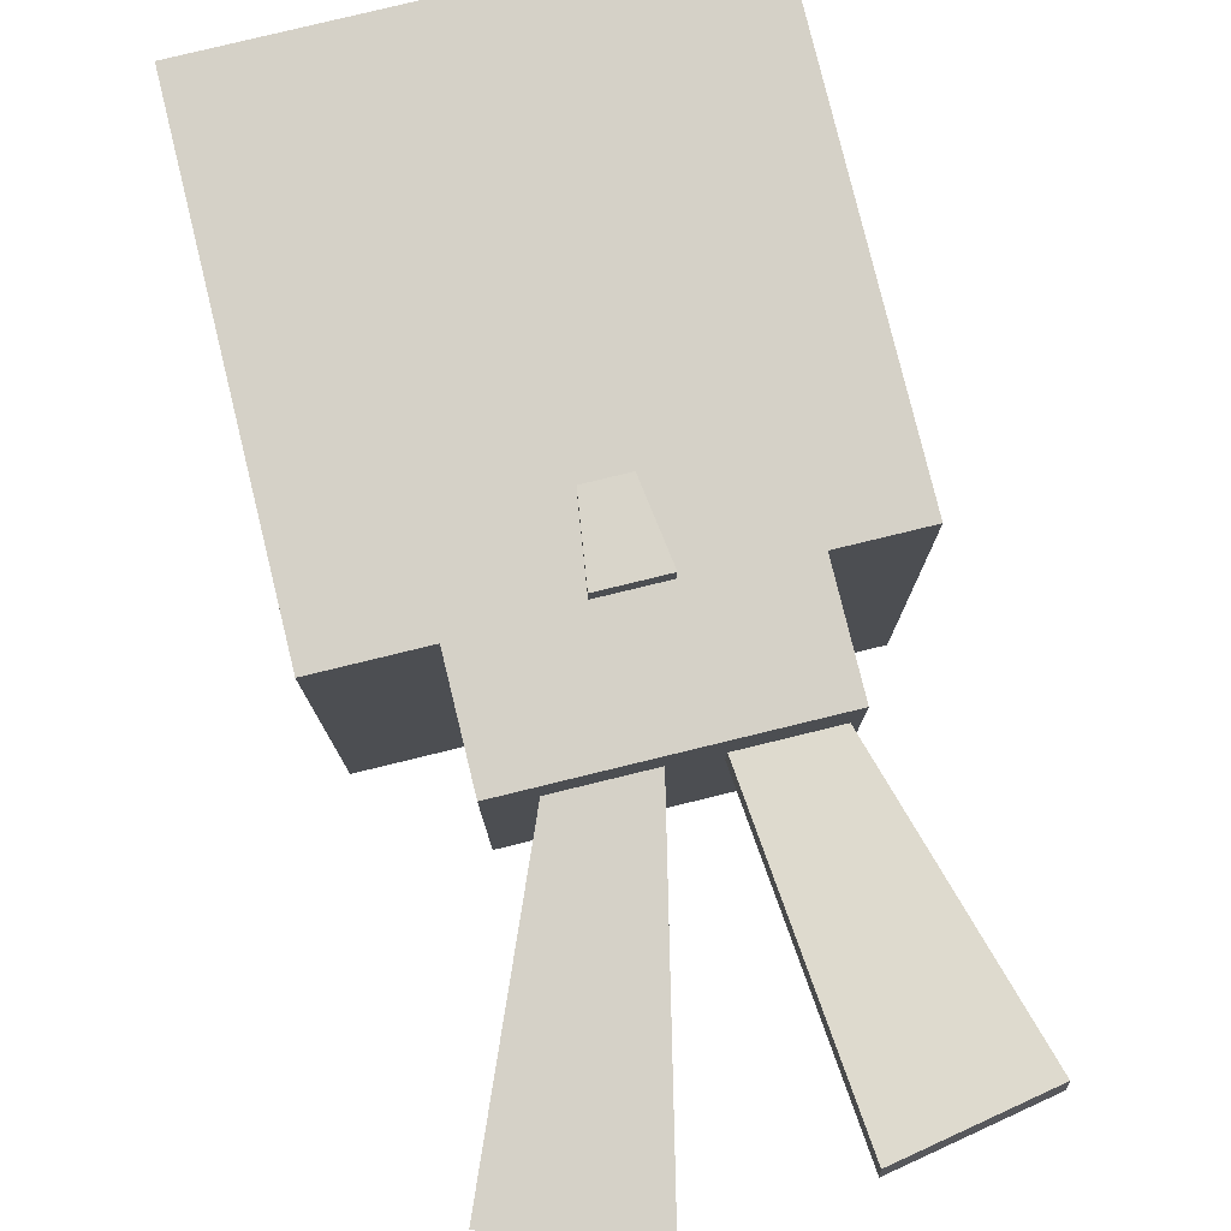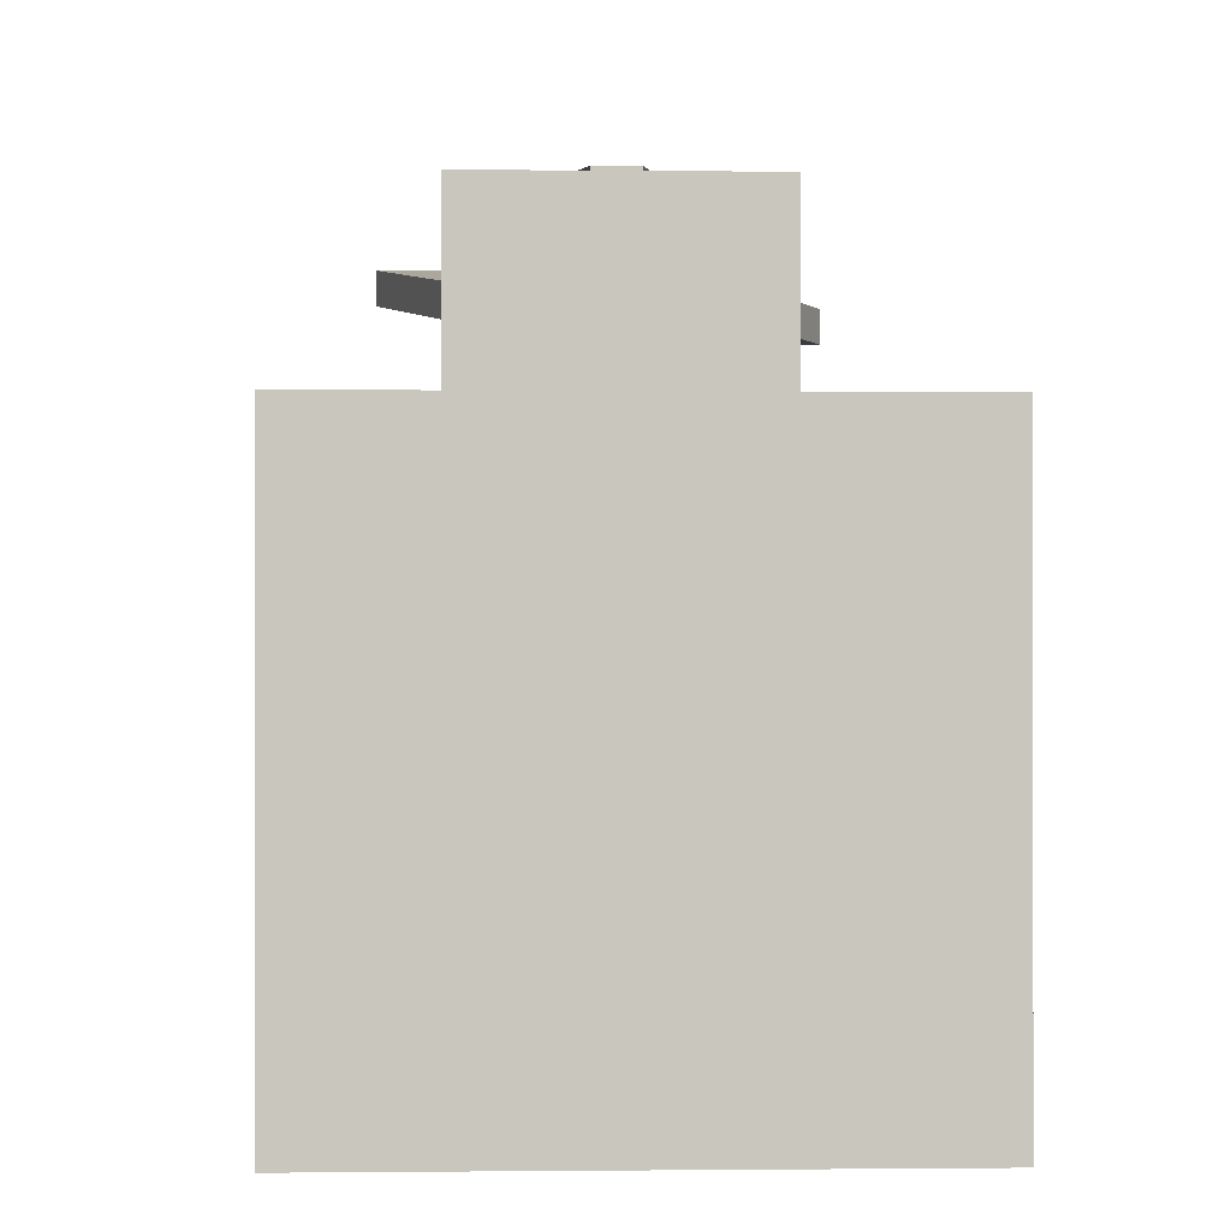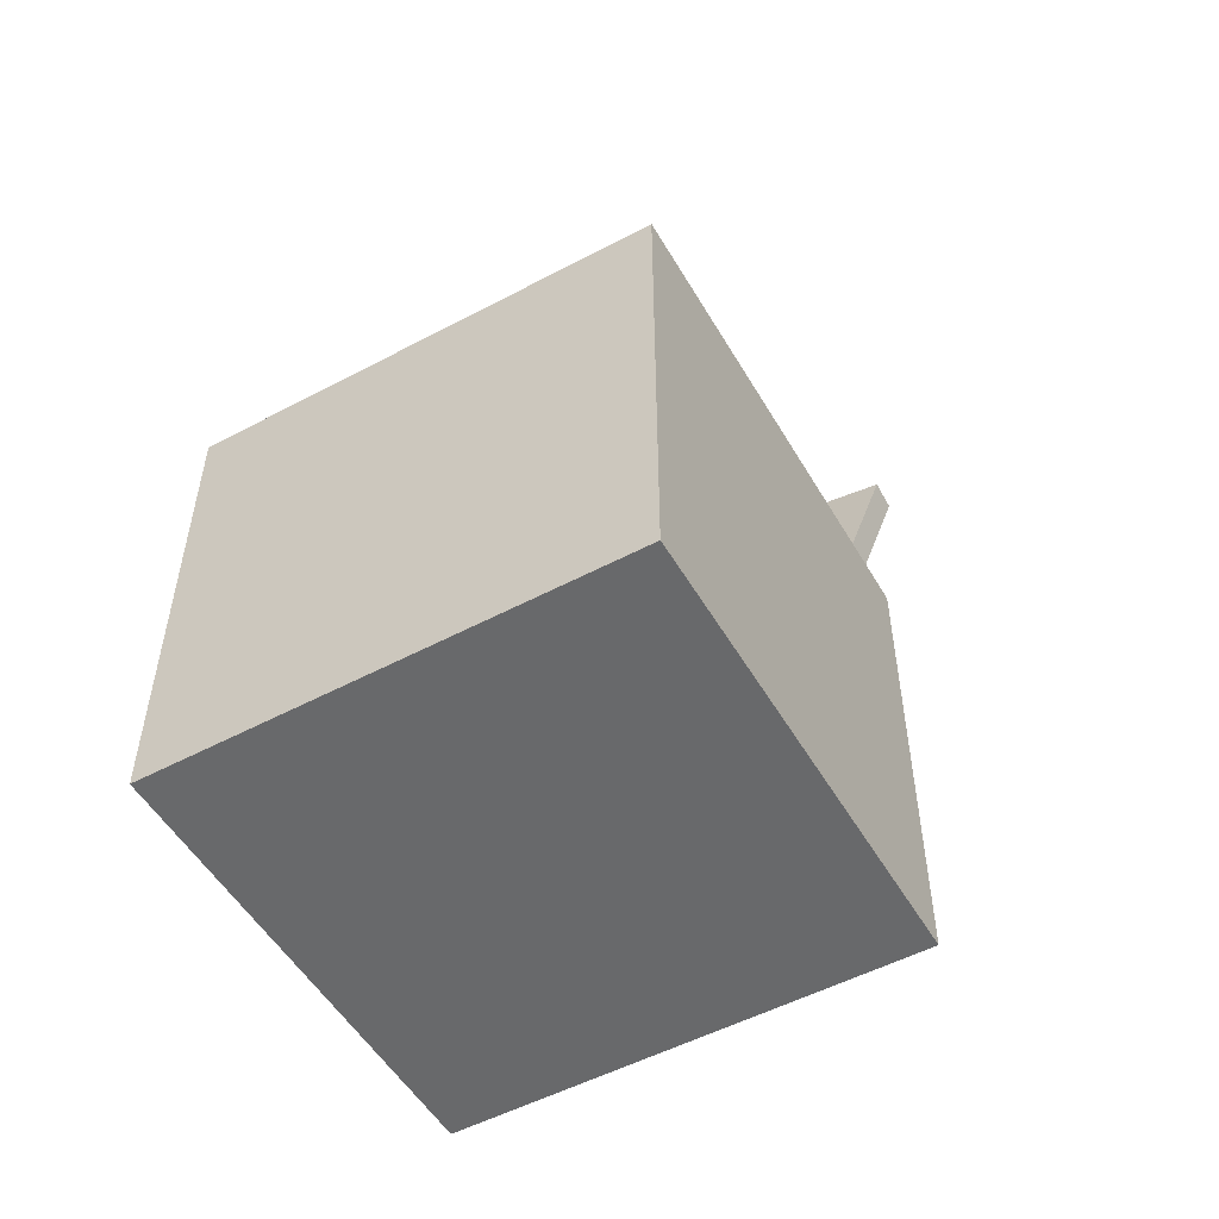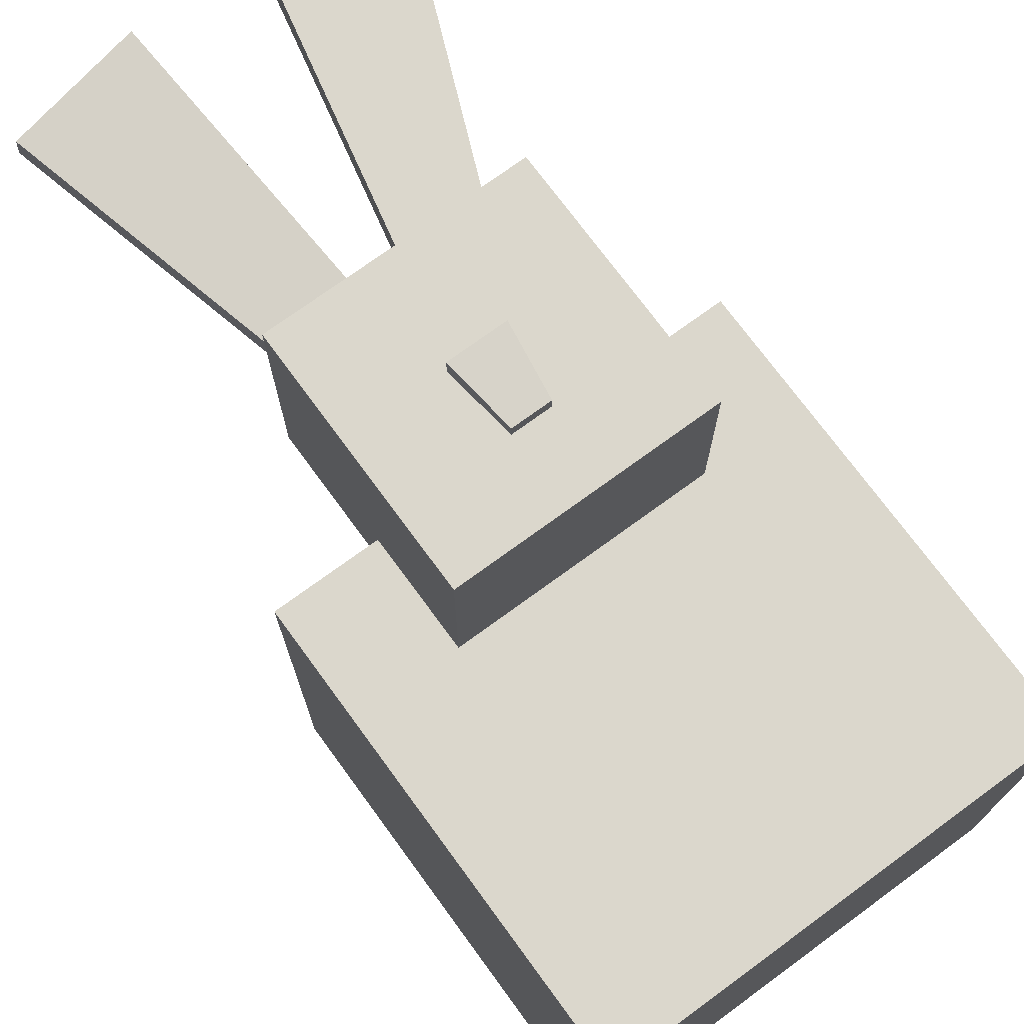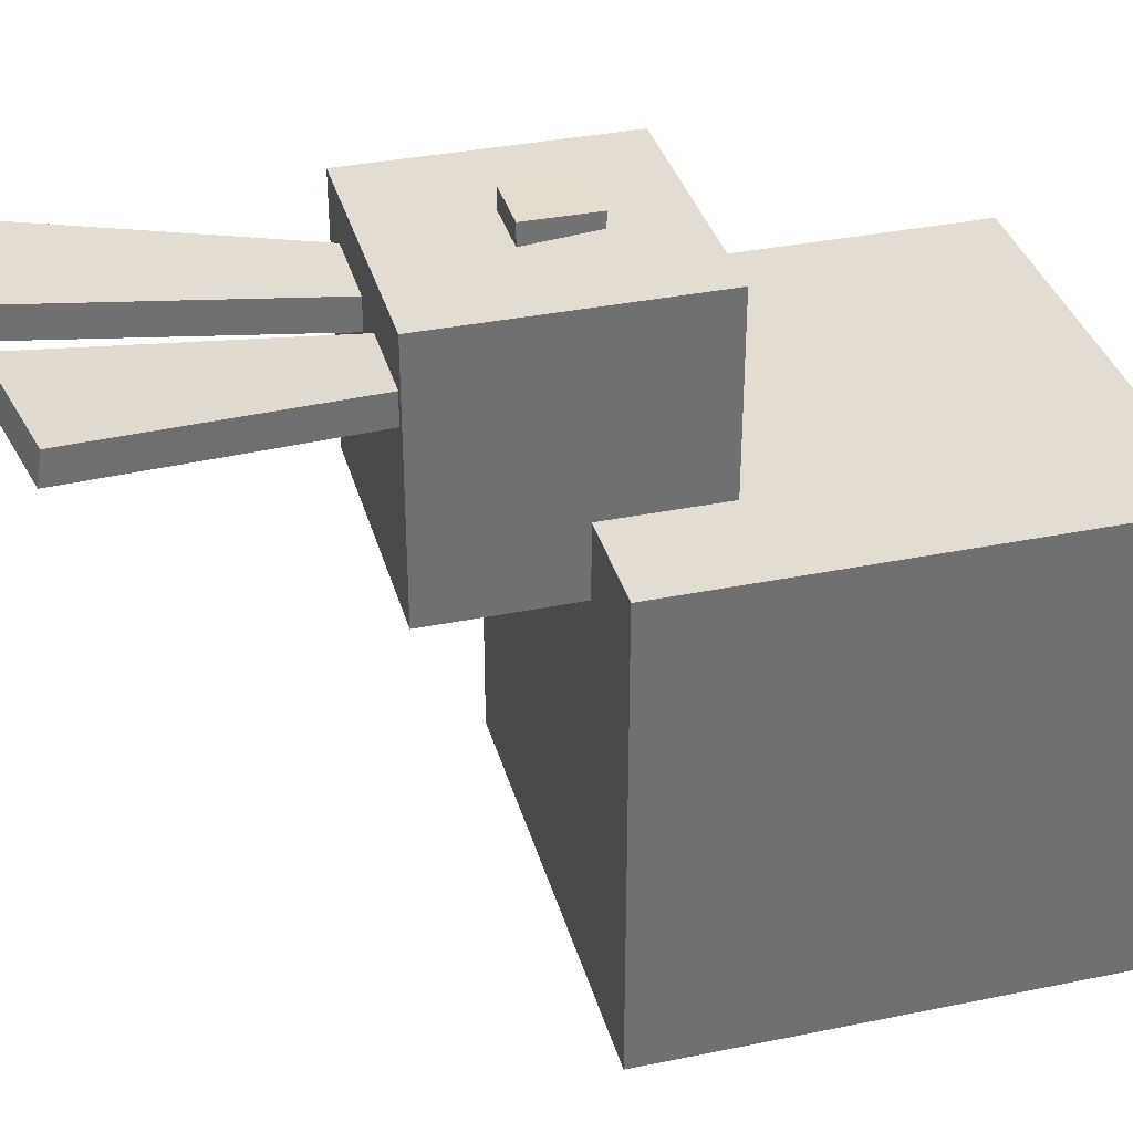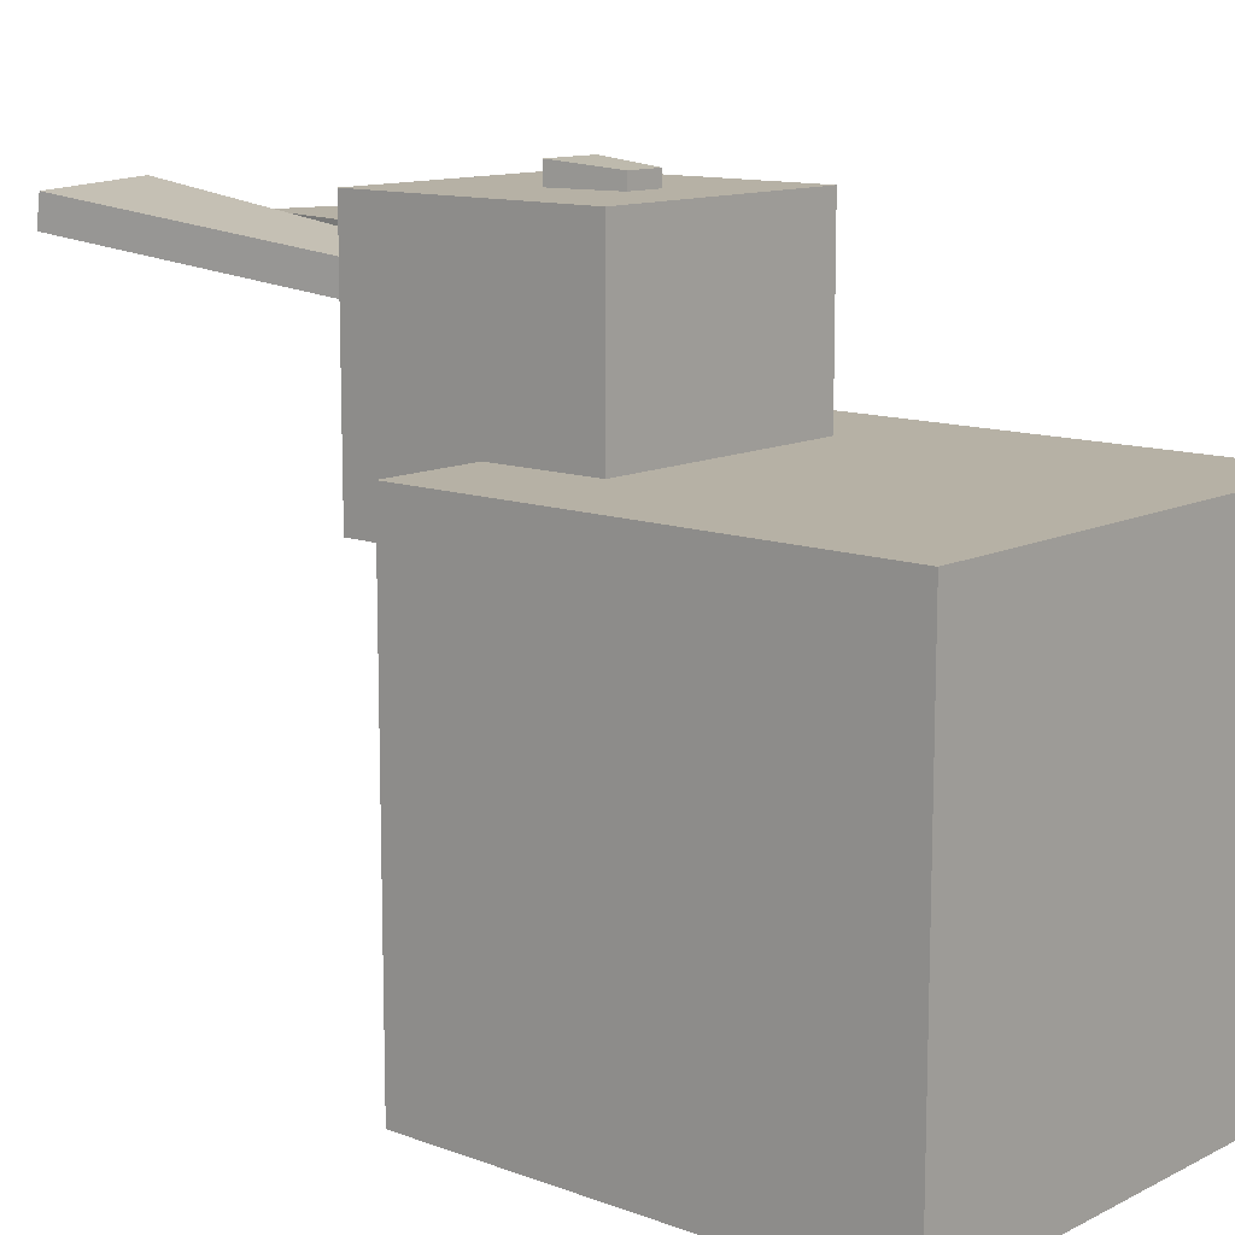
<metadata>
{"format":"obj","ext":"obj","renderer":"f3d","projection":"perspective","resolution":1024,"background":"white","views":[{"elev":78.9,"azim":-13.7,"up":"+Y"},{"elev":-0.5,"azim":177.7,"up":"+Y"},{"elev":-52.6,"azim":29.7,"up":"+Z"},{"elev":73.3,"azim":143.8,"up":"+Y"},{"elev":35.4,"azim":74.9,"up":"+Y"},{"elev":12.0,"azim":131.0,"up":"+Y"}]}
</metadata>
<code>
o Cube.014
v 1 -1 1
v -1 1 1
v -1 -1 1
v 1 1 -1
v -1 1 -1
v 1 1 1
v 1 -1 -1
v -1 -1 -1
f 1 2 3
f 2 4 5
f 6 7 4
f 8 4 7
f 3 5 8
f 1 8 7
f 1 6 2
f 2 6 4
f 6 1 7
f 8 5 4
f 3 2 5
f 1 3 8
o Cube.015
v 0.5487 1.791 1.603
v 0.5487 0.6933 0.5059
v 0.5487 1.791 0.5059
v 0.5487 0.6933 1.603
v -0.5487 0.6933 0.5059
v -0.5487 0.6933 1.603
v -0.5487 1.791 0.5059
v -0.5487 1.791 1.603
f 9 10 11
f 12 13 10
f 14 15 13
f 16 11 15
f 13 11 10
f 12 16 14
f 9 12 10
f 12 14 13
f 14 16 15
f 16 9 11
f 13 15 11
f 12 9 16
o Cube.016
v -0.3001 1.603 2.87
v -0.01701 1.469 1.581
v -0.01701 1.603 1.581
v -0.3001 1.469 2.87
v -0.3291 1.469 1.487
v -0.8391 1.469 2.706
v -0.3291 1.603 1.487
v -0.8391 1.603 2.706
f 17 18 19
f 20 21 18
f 22 23 21
f 23 17 19
f 21 19 18
f 20 24 22
f 17 20 18
f 20 22 21
f 22 24 23
f 23 24 17
f 21 23 19
f 20 17 24
o Cube.017
v 0.8235 1.741 2.707
v 0.4707 1.415 1.471
v 0.4707 1.547 1.451
v 0.8235 1.609 2.728
v 0.1505 1.425 1.533
v 0.2706 1.626 2.834
v 0.1505 1.556 1.513
v 0.2706 1.757 2.814
f 25 26 27
f 28 29 26
f 30 31 29
f 31 25 27
f 29 27 26
f 28 32 30
f 25 28 26
f 28 30 29
f 30 32 31
f 31 32 25
f 29 31 27
f 28 25 32
o Cube.004_Cube.001
v 0.08353 1.756 0.8252
v 0.08353 1.854 0.8252
v 0.1256 1.879 1.132
v -0.08353 1.854 0.8252
v -0.1256 1.879 1.132
v -0.08353 1.756 0.8252
v -0.1256 1.731 1.132
v 0.1256 1.731 1.132
f 33 34 35
f 35 34 36
f 37 36 38
f 39 38 33
f 36 34 33
f 35 37 39
f 33 35 40
f 35 36 37
f 37 38 39
f 39 33 40
f 36 33 38
f 35 39 40

</code>
